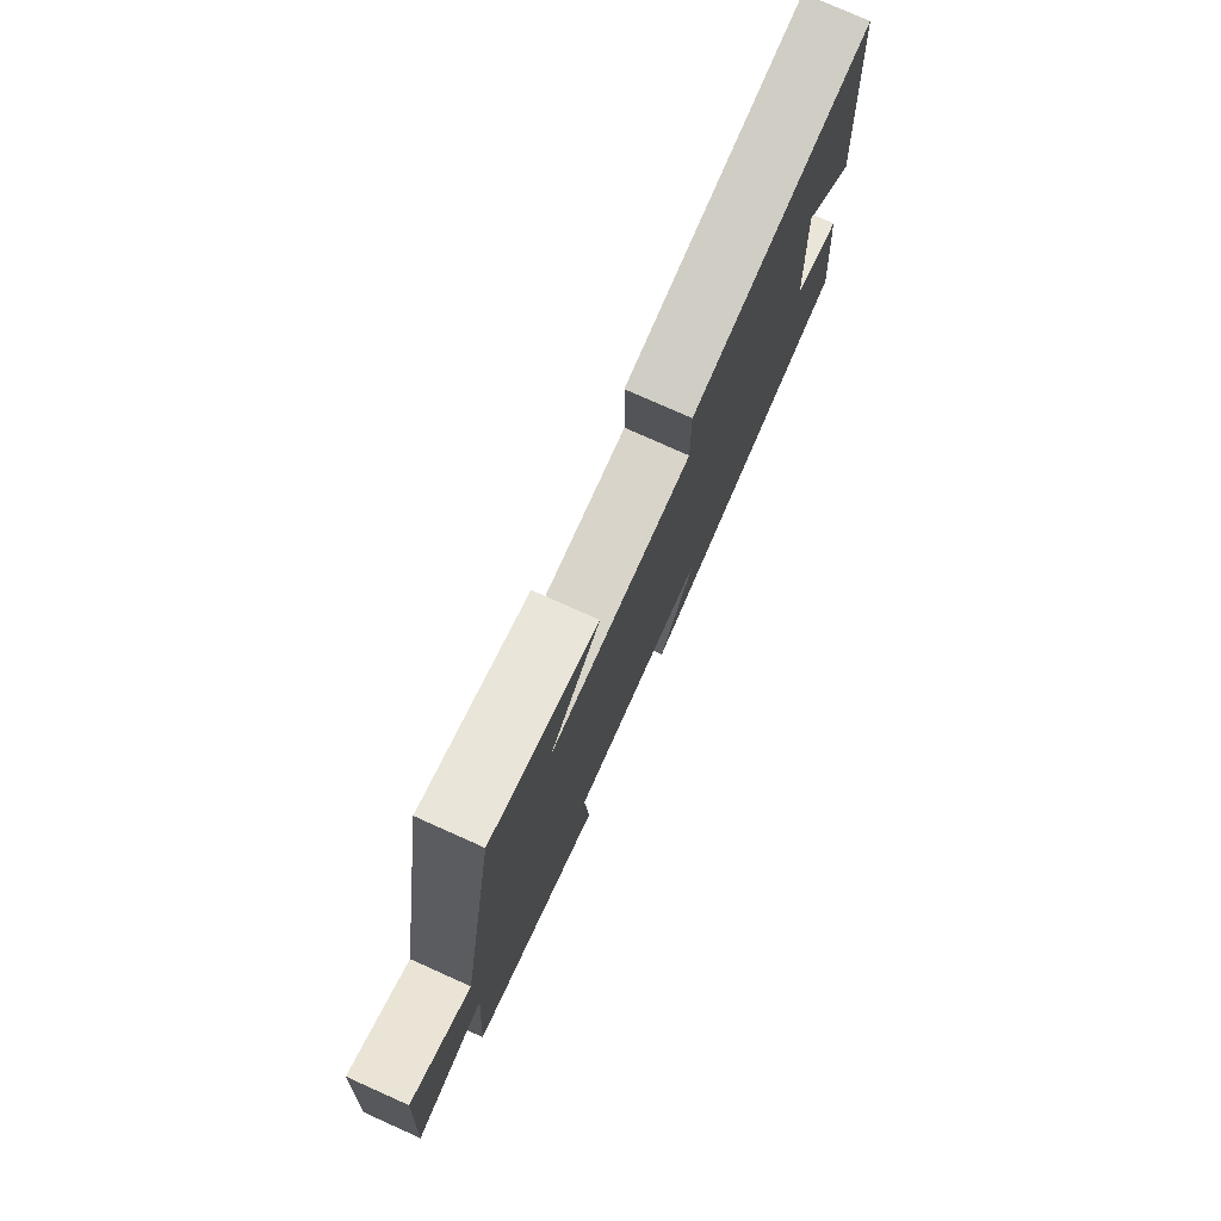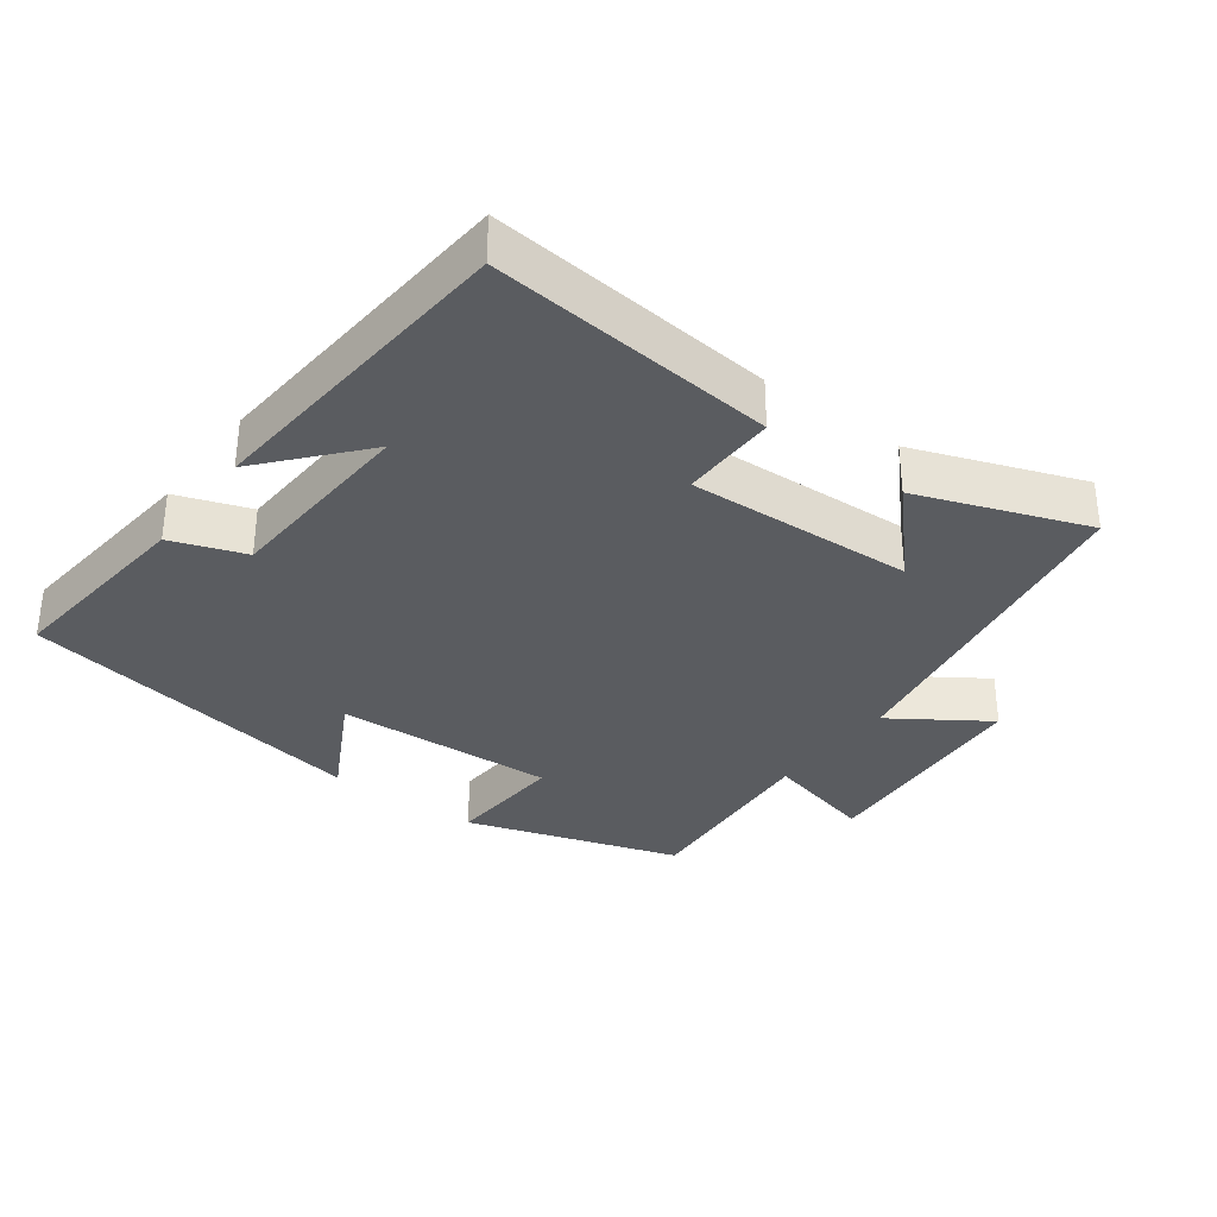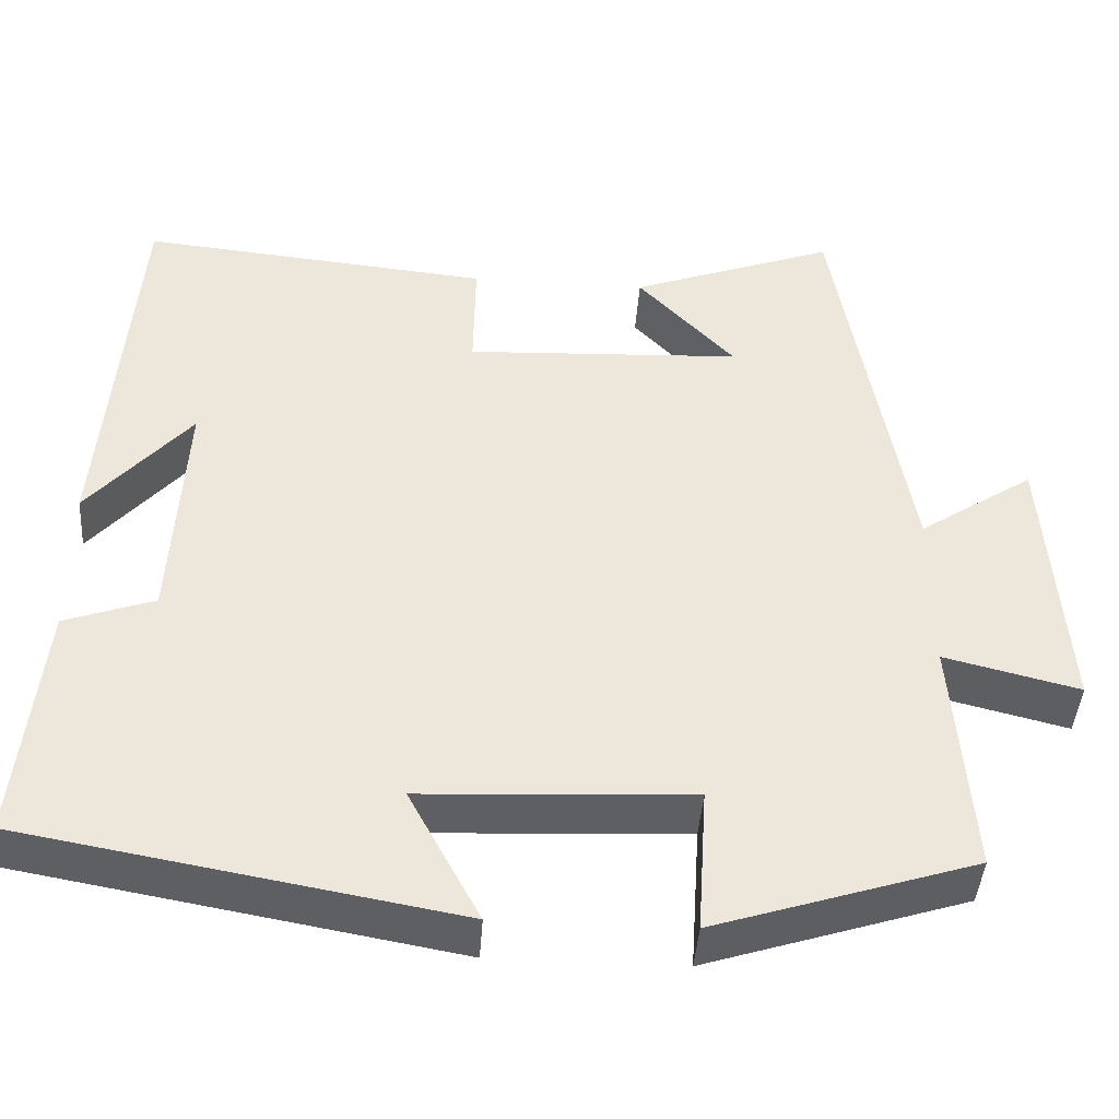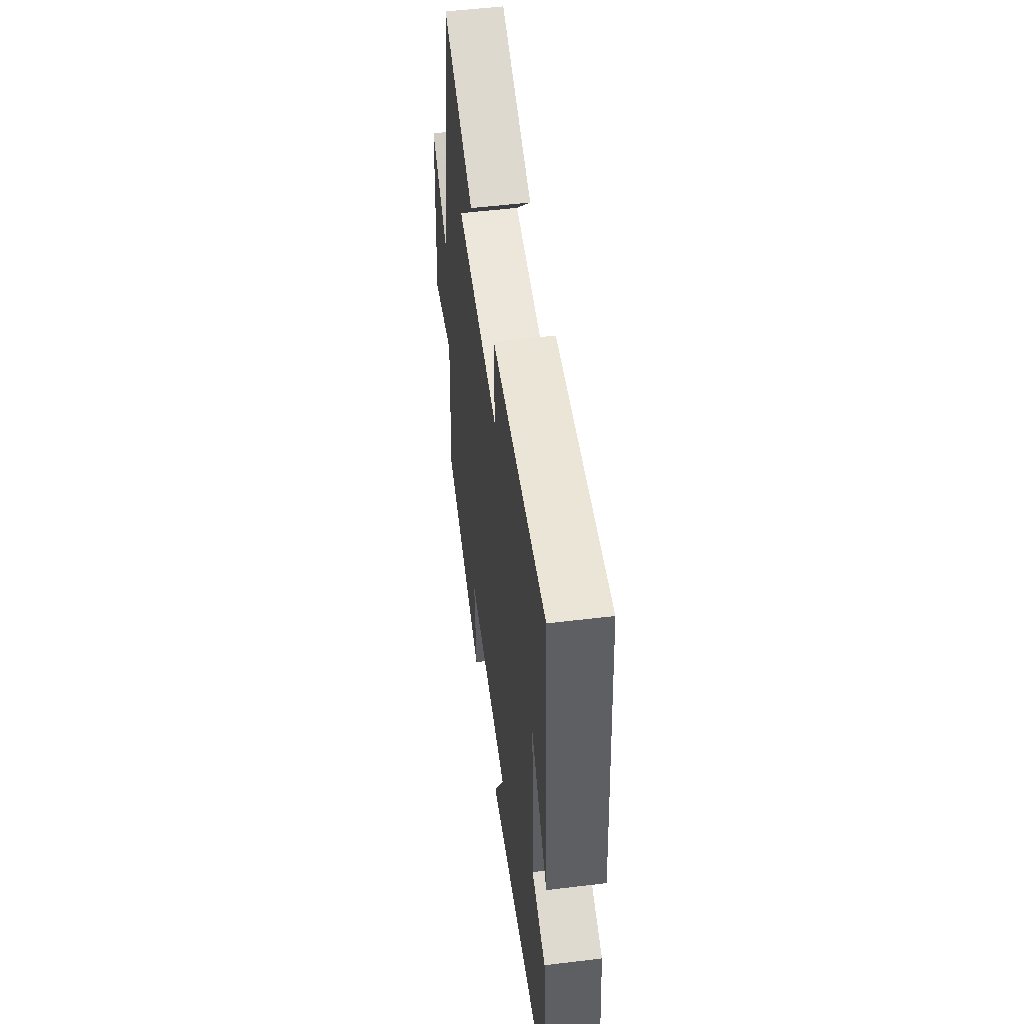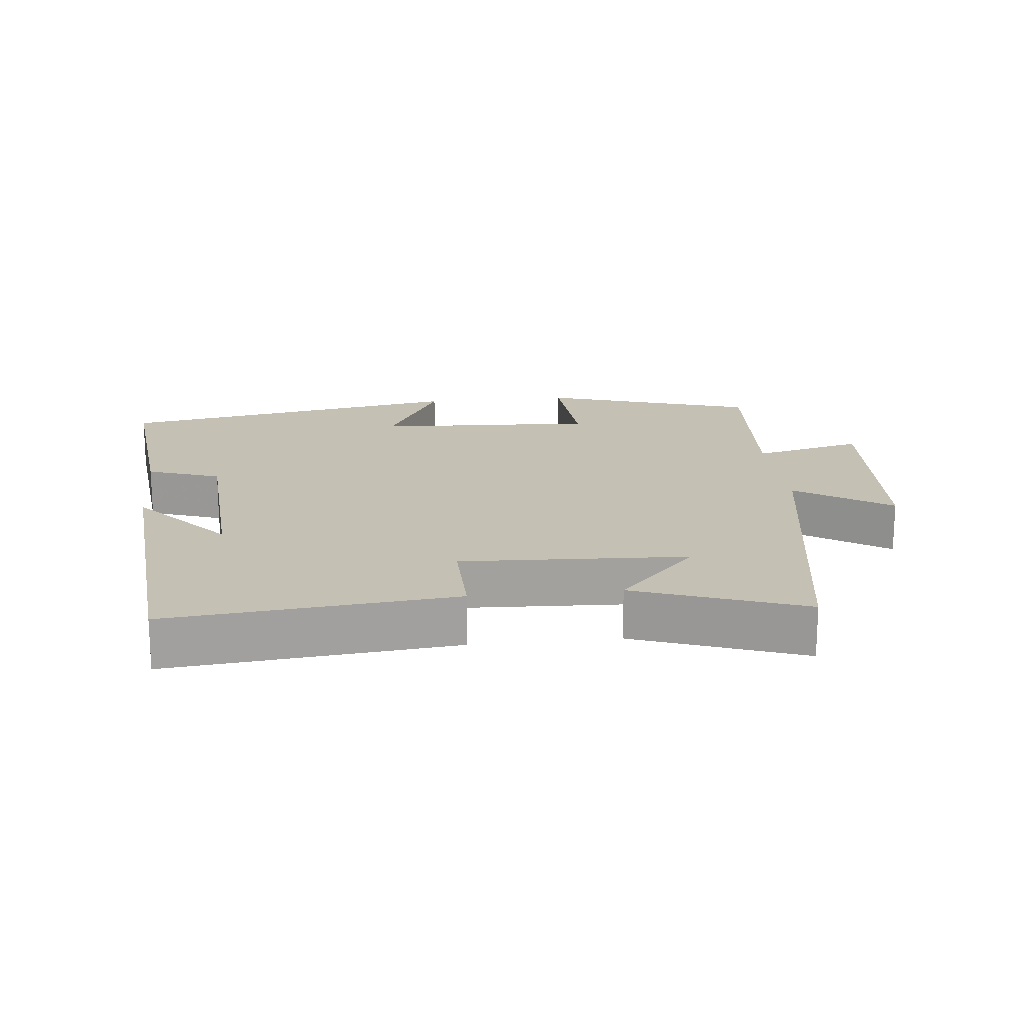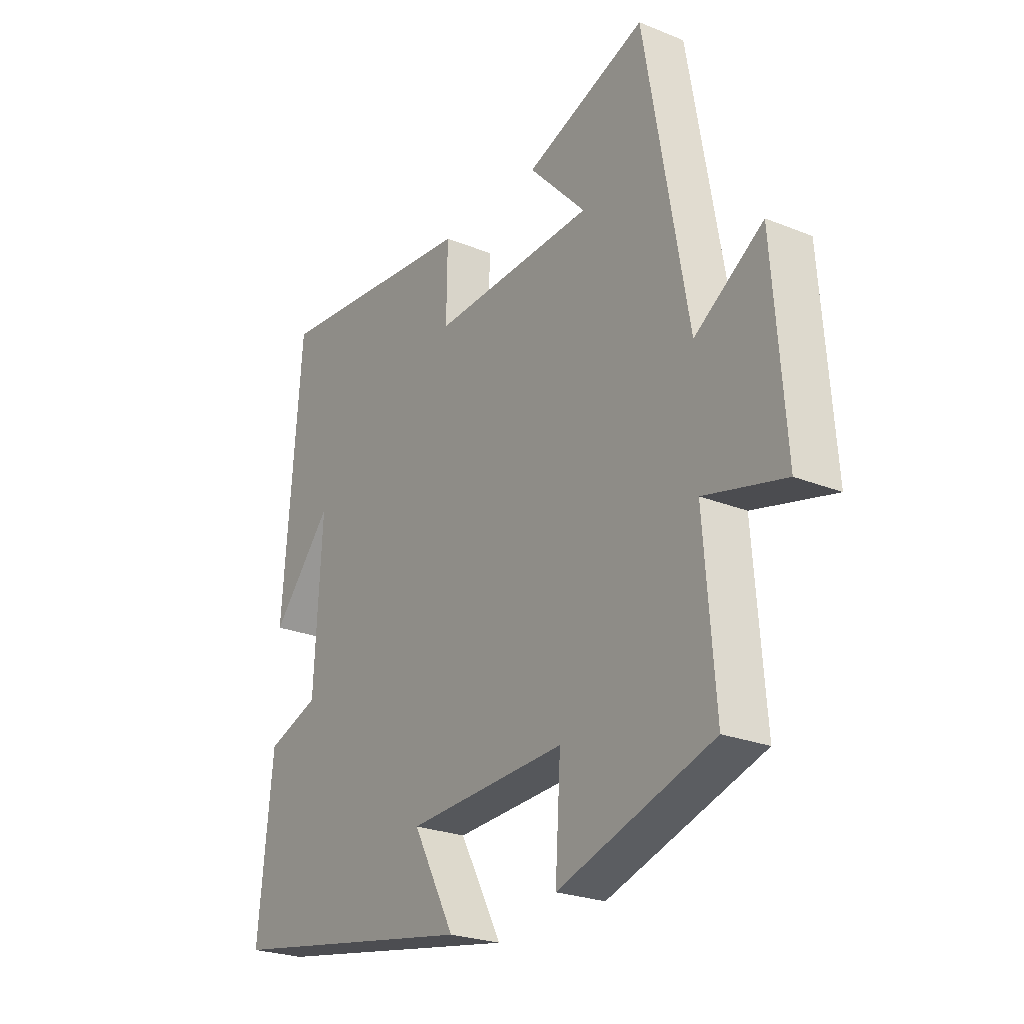
<metadata>
{"format":"obj","ext":"obj","renderer":"f3d","projection":"perspective","resolution":1024,"background":"white","views":[{"elev":77.8,"azim":114.1,"up":"+Z"},{"elev":-33.6,"azim":-36.6,"up":"+Y"},{"elev":-42.8,"azim":-4.0,"up":"+Z"},{"elev":52.0,"azim":-97.5,"up":"+Z"},{"elev":18.3,"azim":-6.2,"up":"+Y"},{"elev":-24.7,"azim":56.5,"up":"+Z"}]}
</metadata>
<code>
v -0.462 0.07 0.54
v -0.044 0.07 0.5
v -0.046 0.07 0.361
v 0.284 0.07 0.377
v 0.168 0.07 0.5
v 0.413 0.07 0.59
v 0.5 0.07 0.091
v 0.638 0.07 0.183
v 0.662 0.07 -0.151
v 0.5 0.07 -0.111
v 0.522 0.07 -0.4
v 0.21 0.07 -0.5
v 0.221 0.07 -0.325
v -0.101 0.07 -0.341
v -0.016 0.07 -0.5
v -0.53 0.07 -0.409
v -0.5 0.07 -0.118
v -0.393 0.07 -0.08
v -0.377 0.07 0.208
v -0.5 0.07 0.066
v -0.462 0 0.54
v -0.044 0 0.5
v -0.046 0 0.361
v 0.284 0 0.377
v 0.168 0 0.5
v 0.413 0 0.59
v 0.5 0 0.091
v 0.638 0 0.183
v 0.662 0 -0.151
v 0.5 0 -0.111
v 0.522 0 -0.4
v 0.21 0 -0.5
v 0.221 0 -0.325
v -0.101 0 -0.341
v -0.016 0 -0.5
v -0.53 0 -0.409
v -0.5 0 -0.118
v -0.393 0 -0.08
v -0.377 0 0.208
v -0.5 0 0.066
f 19 20 1
f 16 17 18
f 15 16 18
f 14 15 18
f 13 14 18 19
f 10 11 12 13
f 10 13 19 1
f 7 8 9 10
f 4 5 6
f 4 6 7 10
f 1 2 3
f 10 1 3
f 3 4 10
f 21 40 39
f 38 37 36
f 38 36 35
f 38 35 34
f 39 38 34 33
f 33 32 31 30
f 21 39 33 30
f 30 29 28 27
f 26 25 24
f 30 27 26 24
f 23 22 21
f 23 21 30
f 30 24 23
f 1 21 22 2
f 2 22 23 3
f 3 23 24 4
f 4 24 25 5
f 5 25 26 6
f 6 26 27 7
f 7 27 28 8
f 8 28 29 9
f 9 29 30 10
f 10 30 31 11
f 11 31 32 12
f 12 32 33 13
f 13 33 34 14
f 14 34 35 15
f 15 35 36 16
f 16 36 37 17
f 17 37 38 18
f 18 38 39 19
f 19 39 40 20
f 20 40 21 1

</code>
